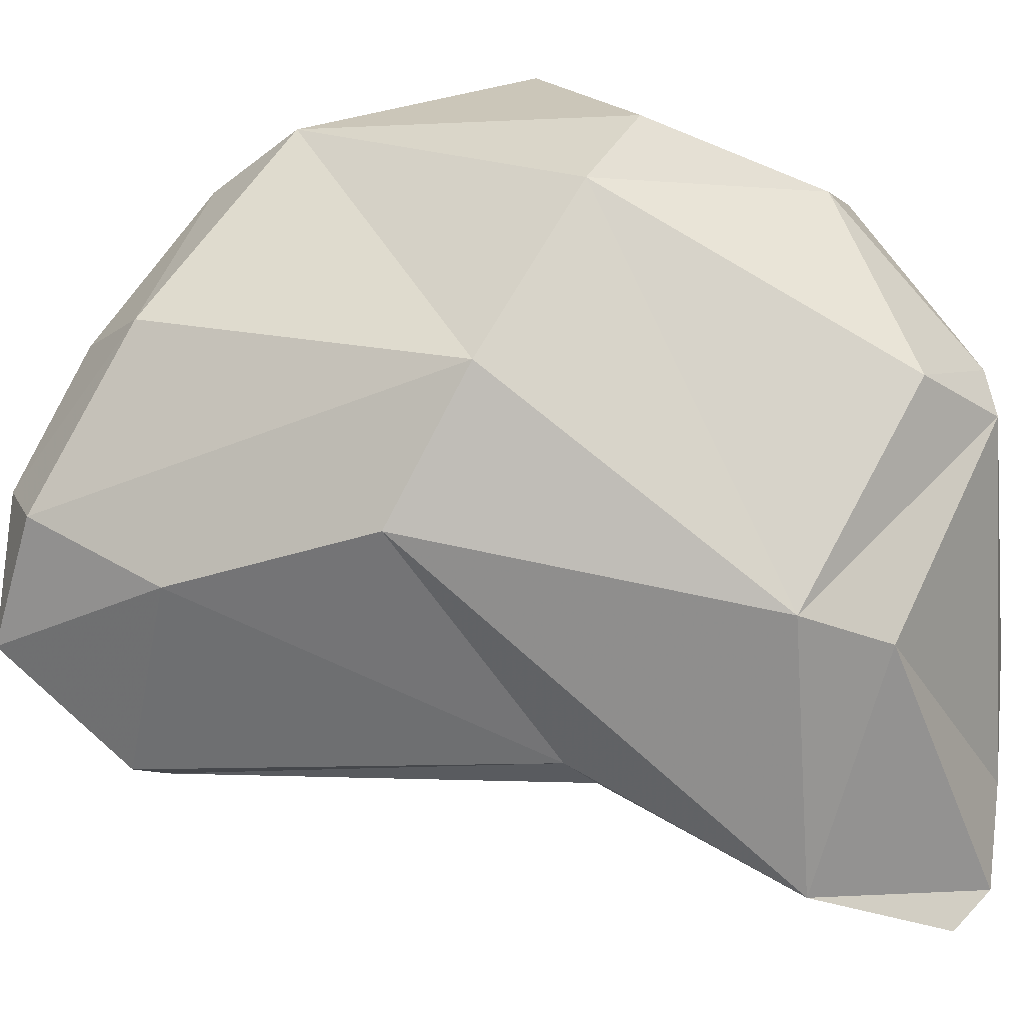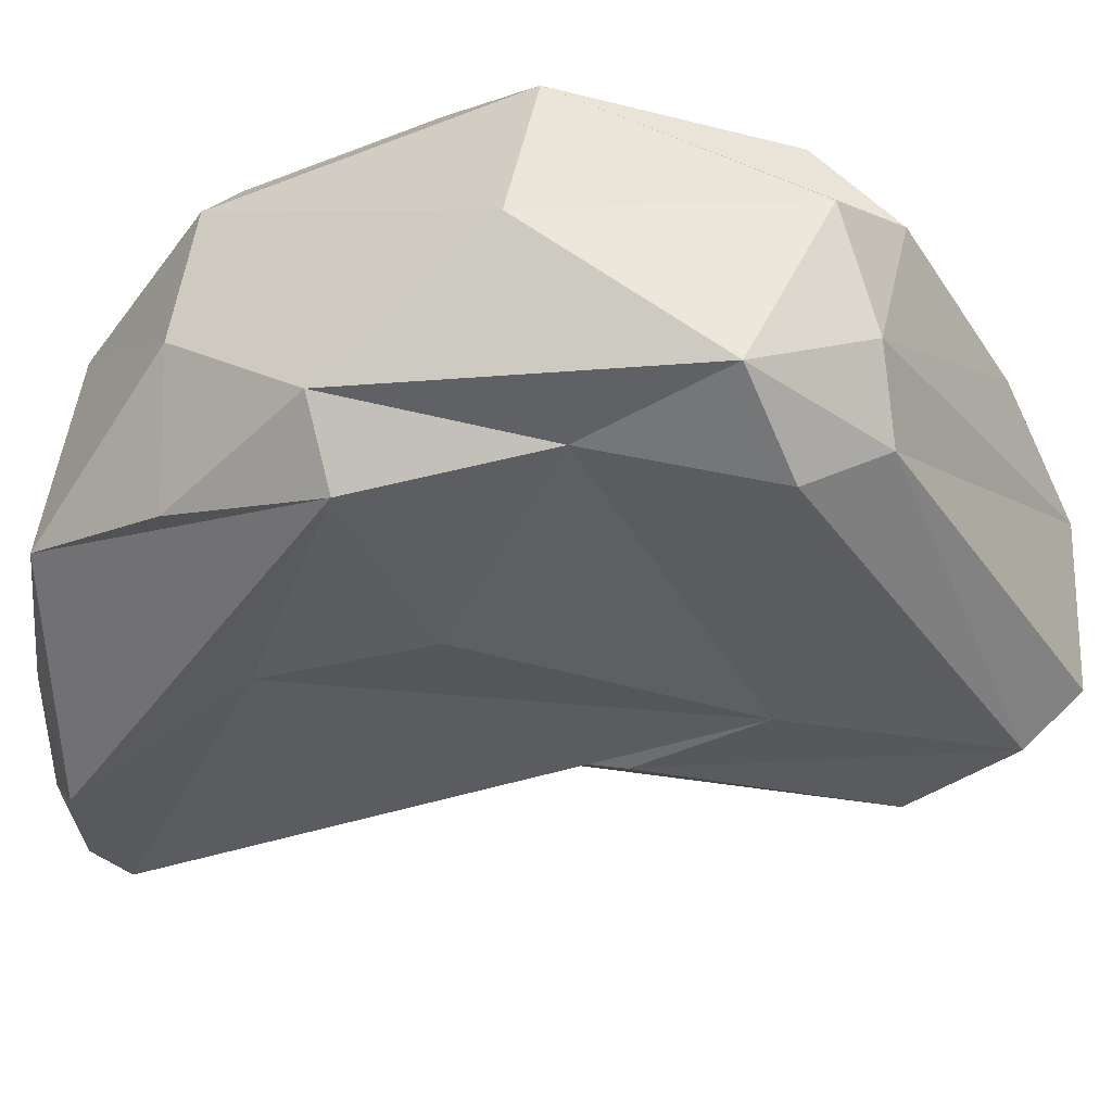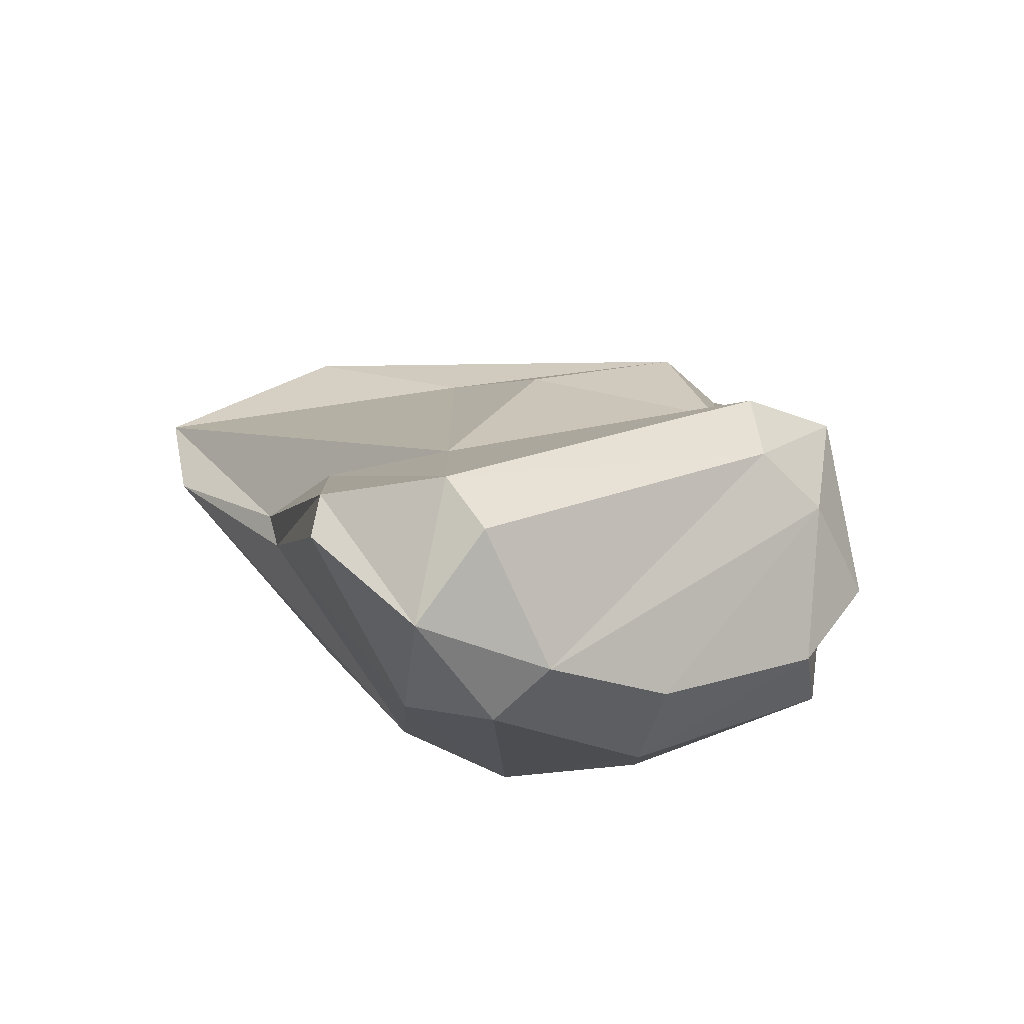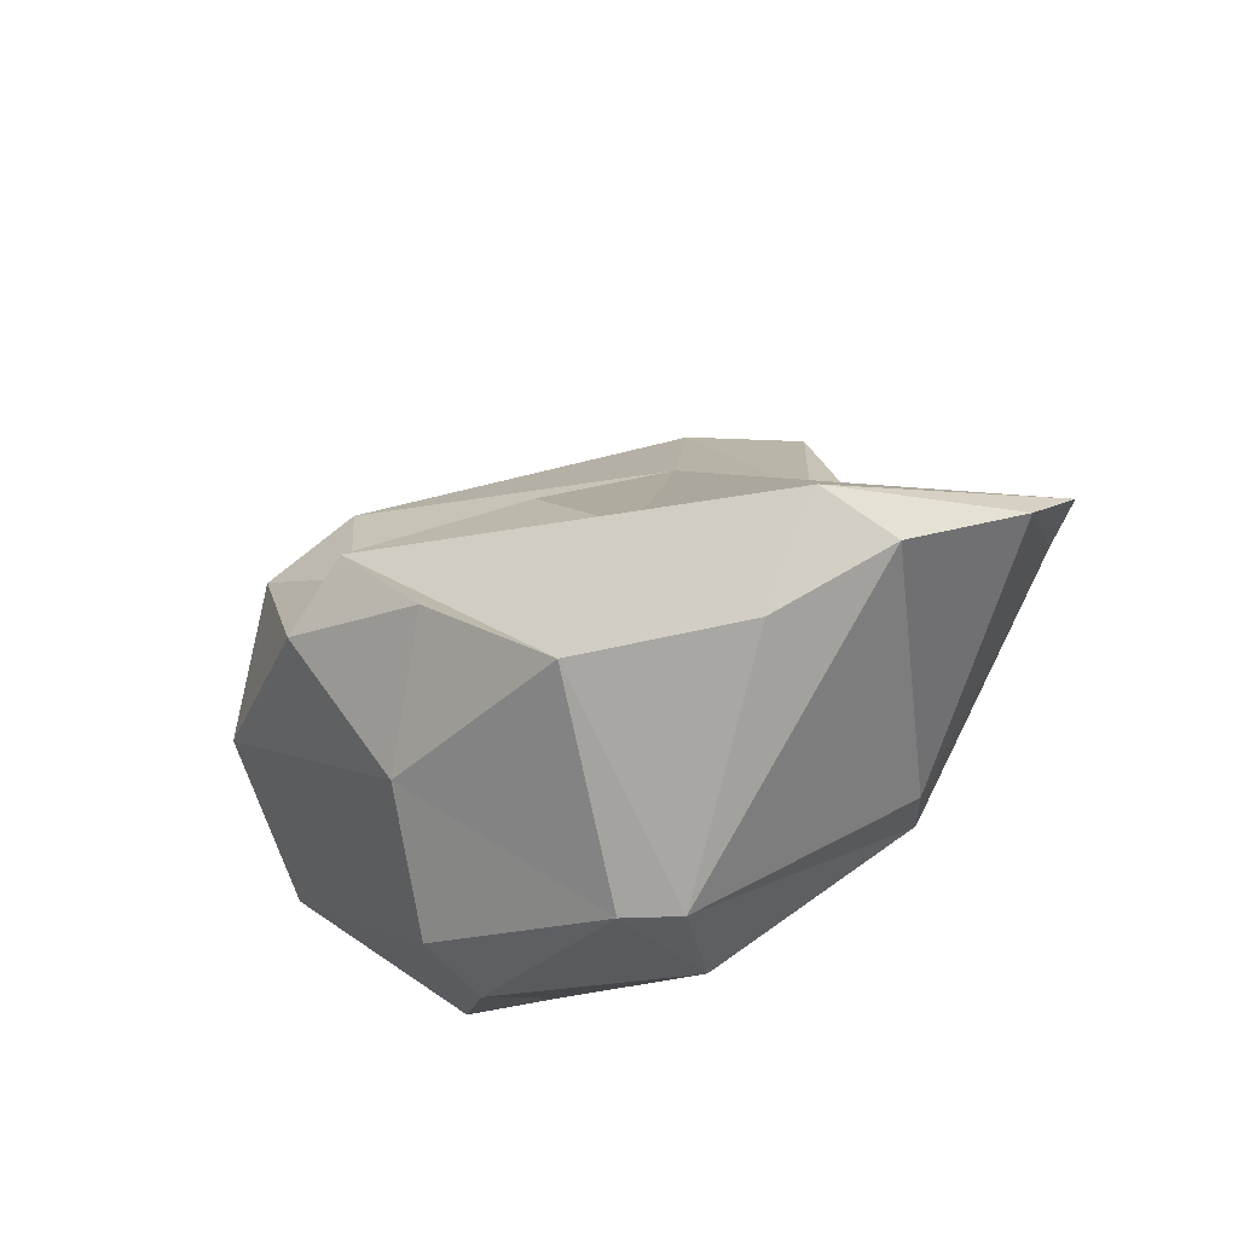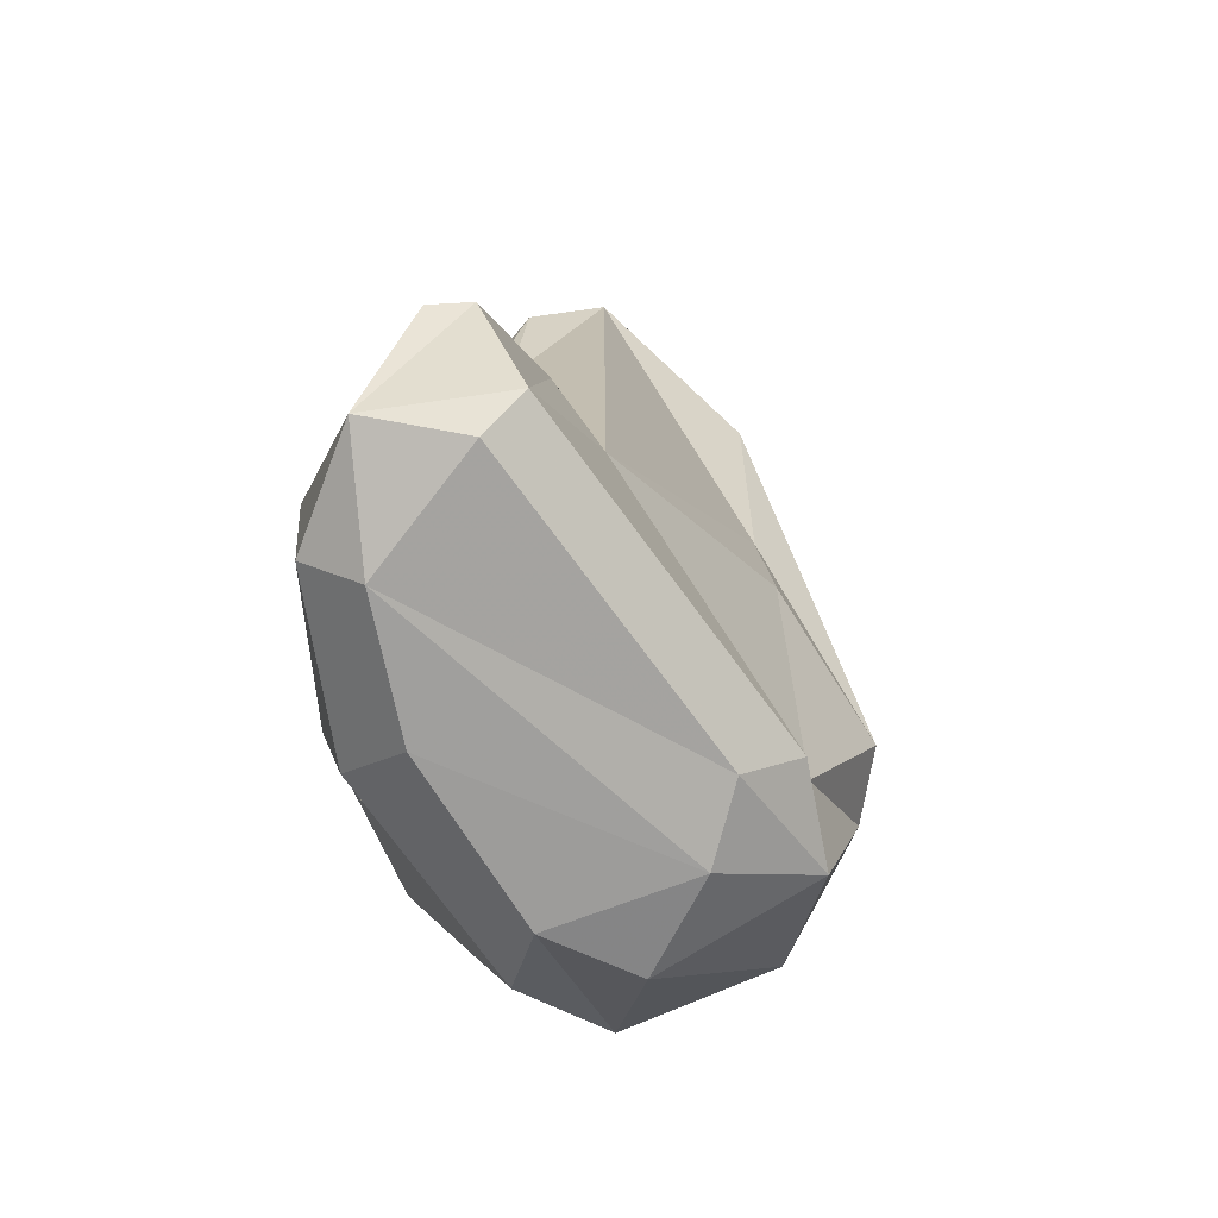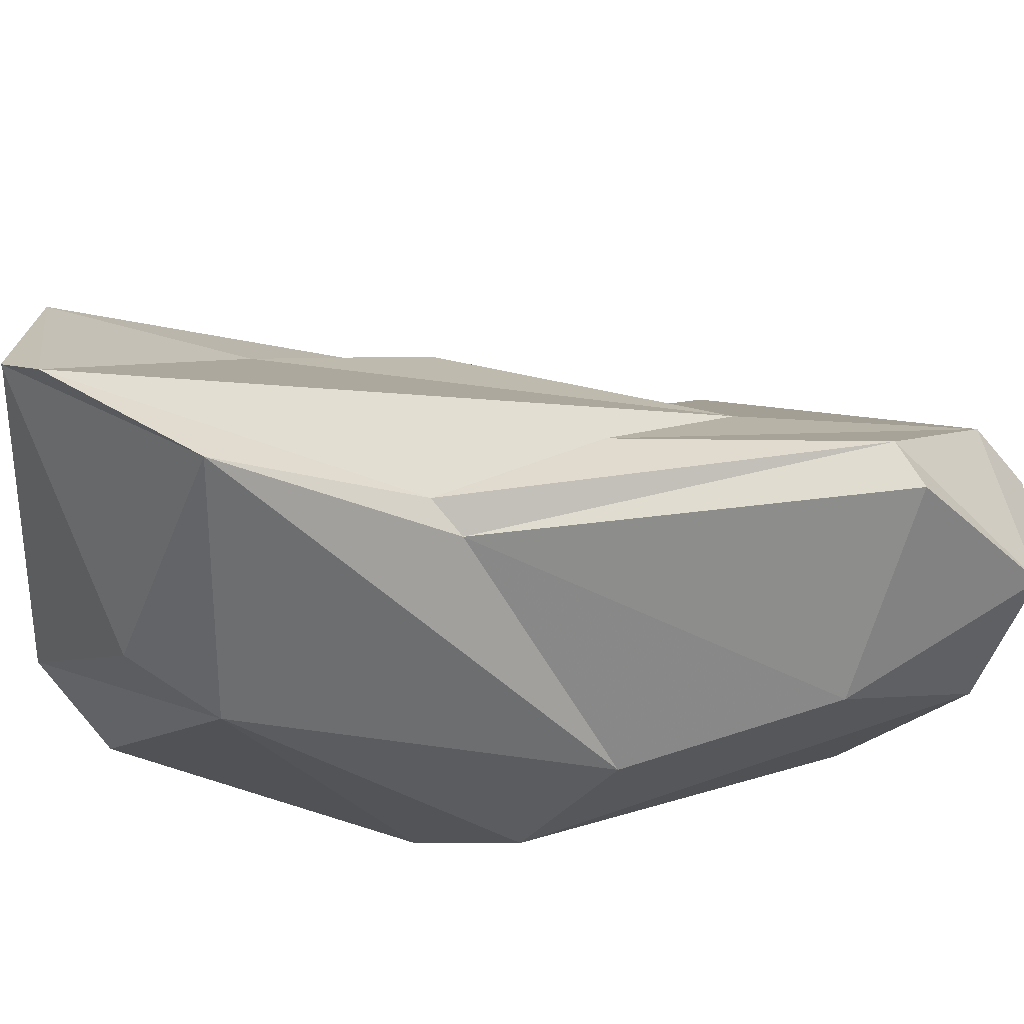
<metadata>
{"format":"obj","ext":"obj","renderer":"f3d","projection":"perspective","resolution":1024,"background":"white","views":[{"elev":-46.3,"azim":111.1,"up":"+Y"},{"elev":64.8,"azim":-66.9,"up":"+Y"},{"elev":79.4,"azim":69.4,"up":"+Z"},{"elev":-59.2,"azim":-93.1,"up":"+Z"},{"elev":70.7,"azim":137.7,"up":"+Z"},{"elev":-74.3,"azim":-74.0,"up":"+Y"}]}
</metadata>
<code>
v 180.4 289 59.67
v 180.6 284.1 59.29
v 181.1 287.1 58.58
v 180.8 282.9 60.38
v 182.8 290.1 57.68
v 183.8 293.1 63.58
v 183.8 282.7 63.44
v 184.1 294.8 57.61
v 184.9 298.2 61.16
v 189.9 291.5 55.78
v 190.1 293.1 55.88
v 186 300.4 65.25
v 186.9 285.4 67.92
v 188.9 298.7 59.4
v 185.6 295.5 68.01
v 188.7 285.7 59.42
v 189.2 287.4 79.23
v 188.5 291.5 75.57
v 189.2 300.6 69.67
v 188 285.3 68.42
v 187.2 287.8 72.3
v 193 297.8 58.27
v 190.1 300.9 74.89
v 187.7 301.7 63.88
v 190.3 286.7 79.66
v 195.6 287.2 70.3
v 190.9 285.4 61.3
v 190.4 290.9 81.61
v 191.4 303.2 72.91
v 195.5 287.6 76.39
v 192.6 290.8 57.07
v 192.1 300.4 76.54
v 192.3 291.4 82.47
v 198.9 294.3 63.66
v 192.8 303.5 66.58
v 194.7 296.3 58.44
v 194.1 288.6 81.95
v 198.5 296.7 62.28
v 198 294.8 77.98
v 194.1 301.5 75.36
v 196.4 291.8 80.69
v 197.1 289.8 79.64
v 197.9 289.8 67.05
v 196.7 302.1 73.18
v 197.3 301.6 65.53
v 198.3 299.6 74.62
v 199.3 293.5 75.86
v 199.3 299.7 71.69
g foo
f 7 4 2
f 16 7 2
f 7 16 27
f 16 2 3
f 1 2 4
f 16 3 10
f 27 16 10
f 31 27 10
f 3 2 1
f 10 3 5
f 5 3 1
f 1 8 5
f 10 5 8
f 11 10 8
f 11 31 10
f 7 20 13
f 20 7 26
f 4 7 13
f 27 26 7
f 6 1 4
f 34 27 31
f 6 12 1
f 8 1 12
f 11 36 31
f 34 31 36
f 12 9 8
f 8 9 14
f 14 11 8
f 22 11 14
f 22 36 11
f 13 20 17
f 26 30 20
f 21 13 17
f 13 21 18
f 26 27 43
f 13 18 4
f 34 43 27
f 4 18 6
f 18 15 6
f 15 12 6
f 36 38 34
f 22 38 36
f 24 9 12
f 24 14 9
f 24 35 14
f 20 25 17
f 25 20 30
f 26 43 30
f 18 19 15
f 48 47 43
f 34 48 43
f 48 34 38
f 12 15 19
f 45 48 38
f 24 12 19
f 22 45 38
f 35 22 14
f 35 45 22
f 17 25 37
f 25 30 37
f 28 17 37
f 30 42 37
f 21 17 28
f 30 43 42
f 28 18 21
f 43 47 42
f 18 28 23
f 23 19 18
f 23 29 19
f 29 24 19
f 29 35 24
f 29 44 35
f 45 35 44
f 33 28 37
f 41 33 37
f 41 37 42
f 32 28 33
f 42 47 41
f 41 47 39
f 32 33 41
f 23 28 32
f 46 39 47
f 40 32 41
f 40 41 39
f 46 40 39
f 47 48 46
f 44 40 46
f 29 23 32
f 29 32 40
f 45 44 46
f 46 48 45
f 29 40 44
g

</code>
